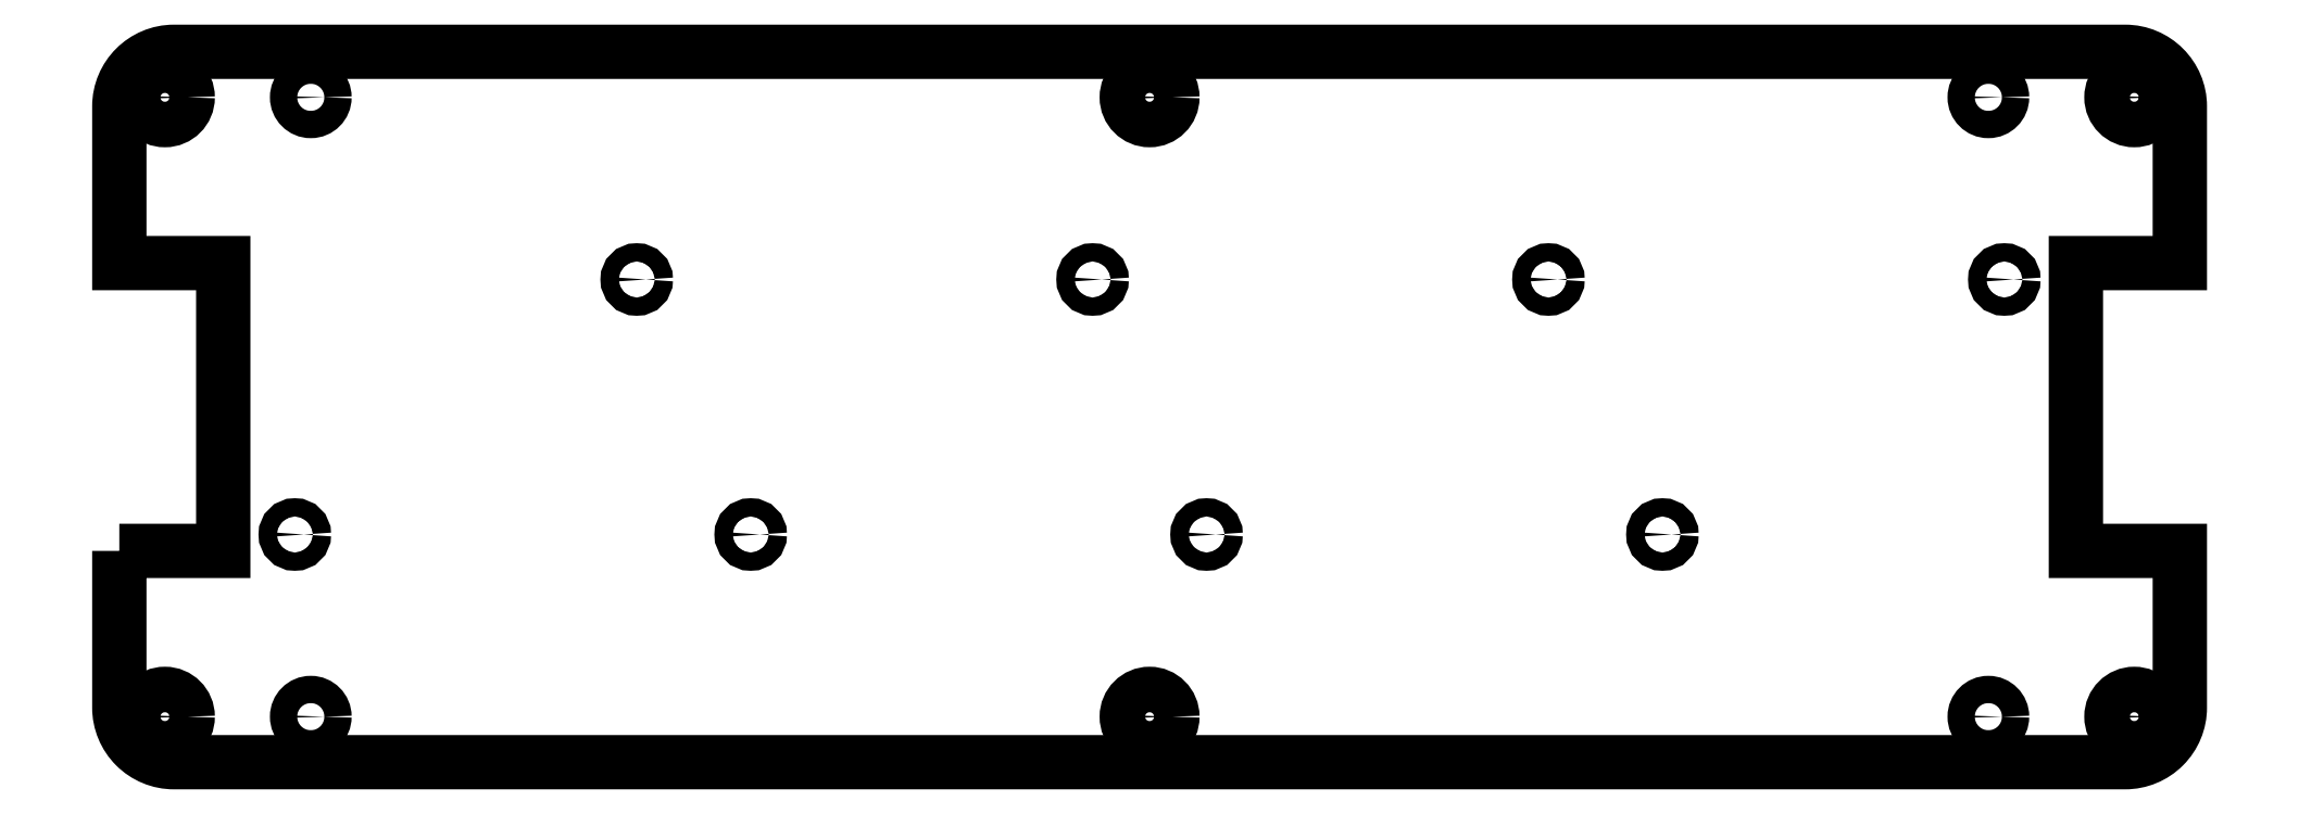
<metadata>
{"format":"dxf","ext":"dxf","renderer":"ezdxf+matplotlib","layout":"modelspace","background":"white","min_lineweight":24,"dpi":150}
</metadata>
<code>
0
SECTION
2
ENTITIES
0
CIRCLE
8
0
10
-333
20
118
30
0
40
2.5
210
0
220
-0
230
1
0
CIRCLE
8
0
10
-268.8
20
138
30
0
40
1
210
0
220
-0
230
1
0
CIRCLE
8
0
10
-218.8
20
138
30
0
40
1
210
0
220
-0
230
1
0
CIRCLE
8
0
10
-117
20
118
30
0
40
2.5
210
0
220
-0
230
1
0
CIRCLE
8
0
10
-117
20
186
30
0
40
2.5
210
0
220
-0
230
1
0
CIRCLE
8
0
10
-133
20
118
30
0
40
1.5
210
0
220
-0
230
1
0
CIRCLE
8
0
10
-231.3
20
166
30
0
40
1
210
0
220
-0
230
1
0
CIRCLE
8
0
10
-281.3
20
166
30
0
40
1
210
0
220
-0
230
1
0
CIRCLE
8
0
10
-317
20
186
30
0
40
1.5
210
0
220
-0
230
1
0
CIRCLE
8
0
10
-317
20
118
30
0
40
1.5
210
0
220
-0
230
1
0
CIRCLE
8
0
10
-225
20
186
30
0
40
2.5
210
0
220
-0
230
1
0
CIRCLE
8
0
10
-181.3
20
166
30
0
40
1
210
0
220
-0
230
1
0
CIRCLE
8
0
10
-131.3
20
166
30
0
40
1
210
0
220
-0
230
1
0
CIRCLE
8
0
10
-133
20
186
30
0
40
1.5
210
0
220
-0
230
1
0
CIRCLE
8
0
10
-168.8
20
138
30
0
40
1
210
0
220
-0
230
1
0
CIRCLE
8
0
10
-225
20
118
30
0
40
2.5
210
0
220
-0
230
1
0
CIRCLE
8
0
10
-318.8
20
138
30
0
40
1
210
0
220
-0
230
1
0
CIRCLE
8
0
10
-333
20
186
30
0
40
2.5
210
0
220
-0
230
1
0
LWPOLYLINE
8
0
90
16
70
1
43
0
10
-338
20
136.2
10
-326.6
20
136.2
10
-326.6
20
167.8
10
-338
20
167.8
10
-338
20
185
42
-0.4142
10
-332
20
191
10
-118
20
191
42
-0.4142
10
-112
20
185
10
-112
20
167.8
10
-123.4
20
167.8
10
-123.4
20
136.2
10
-112
20
136.2
10
-112
20
119
42
-0.4142
10
-118
20
113
10
-332
20
113
42
-0.4142
10
-338
20
119
0
ENDSEC
0
EOF

</code>
